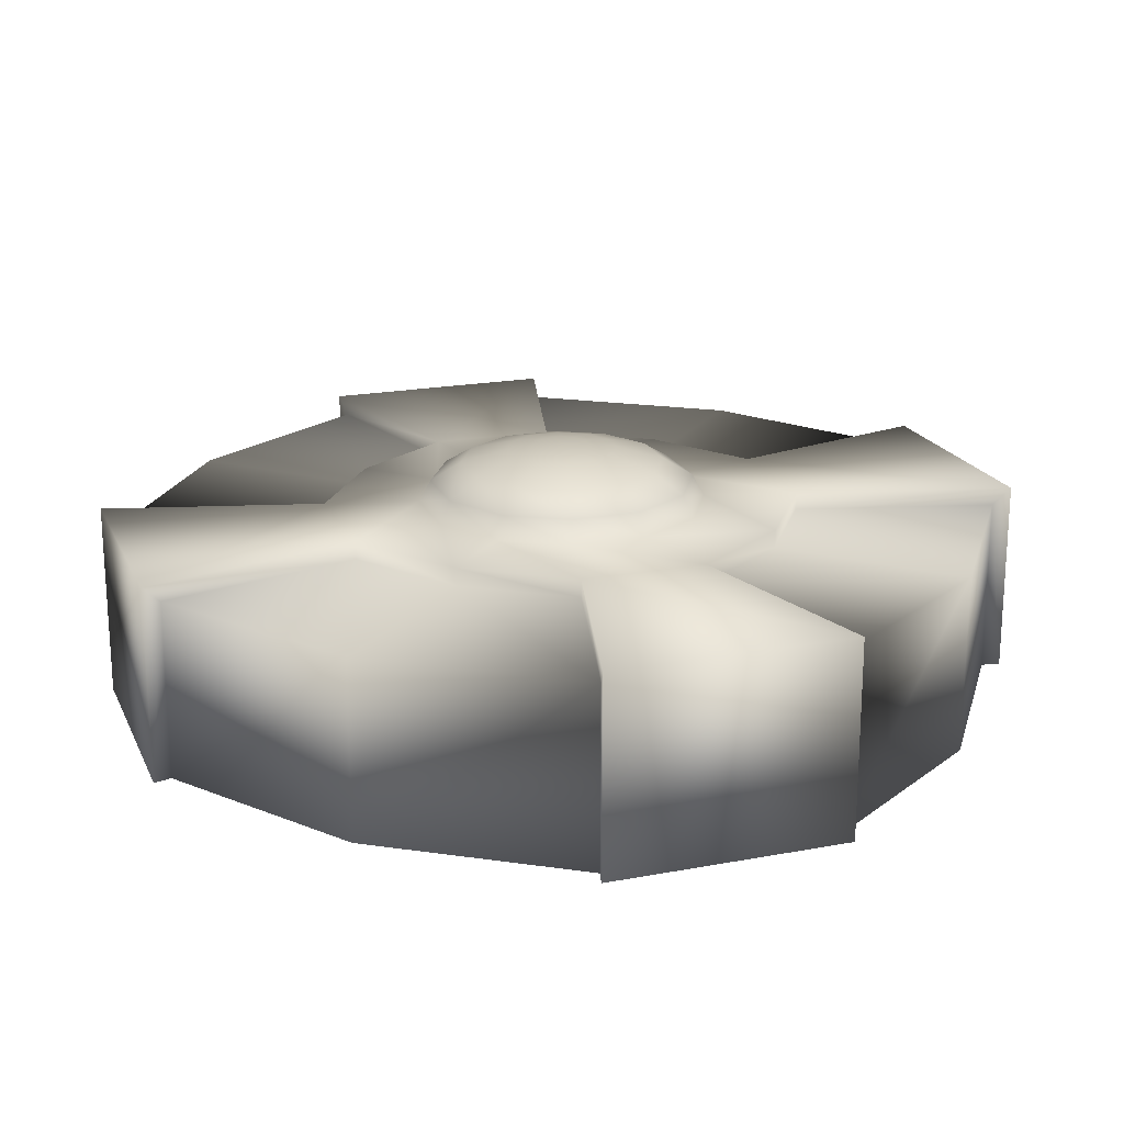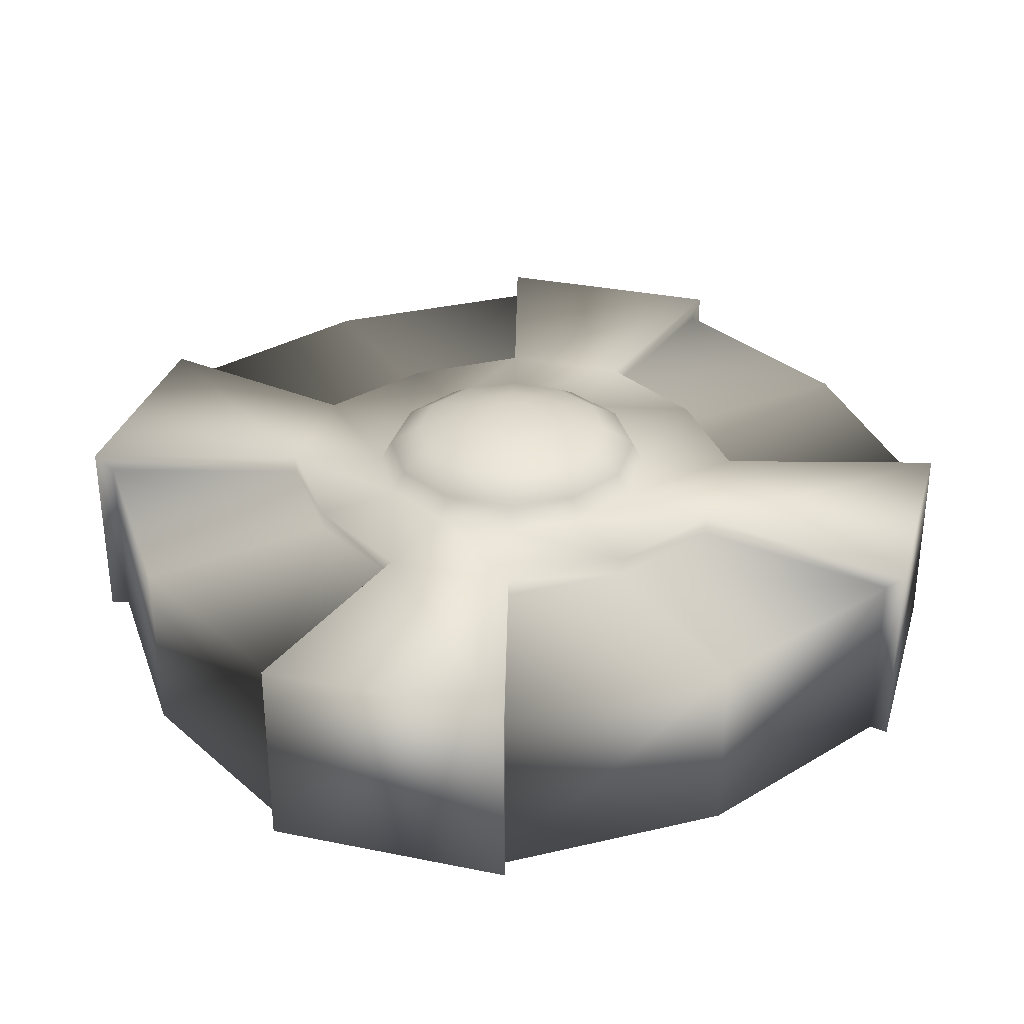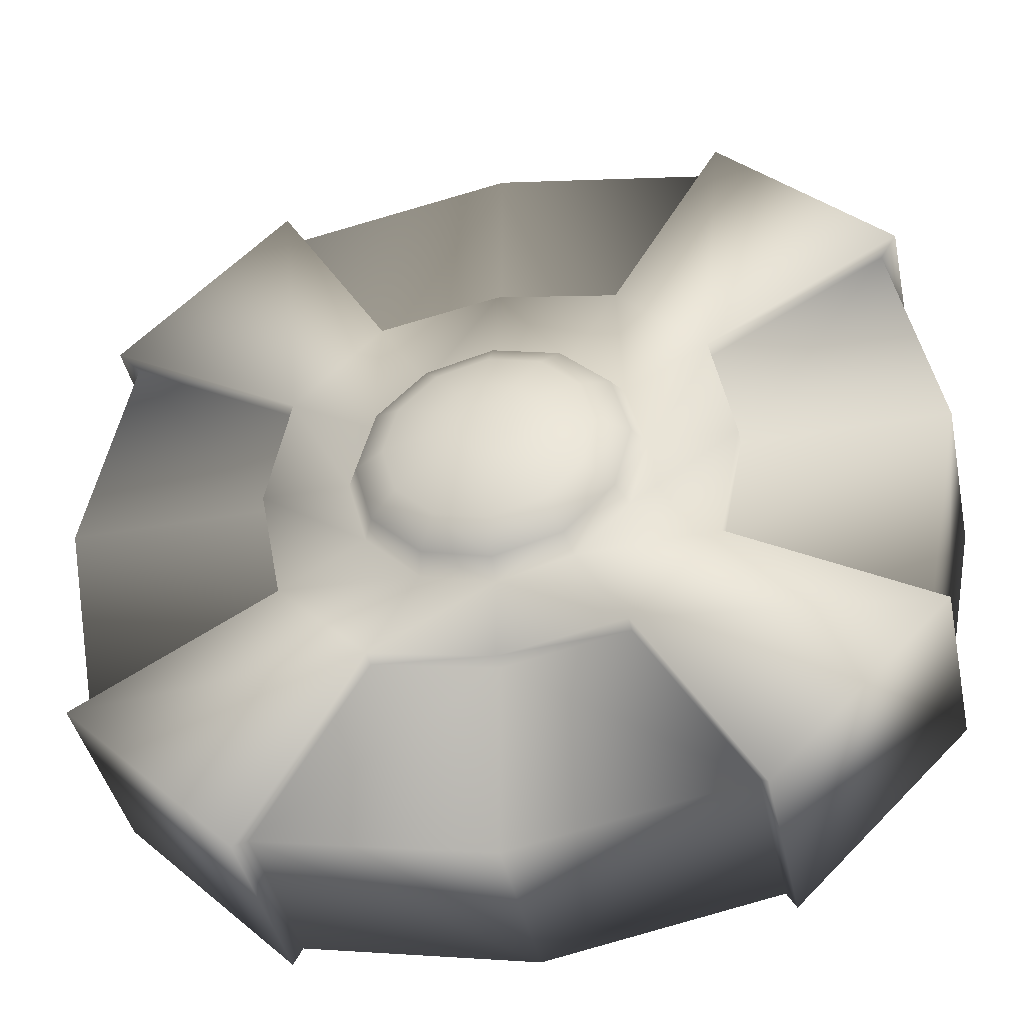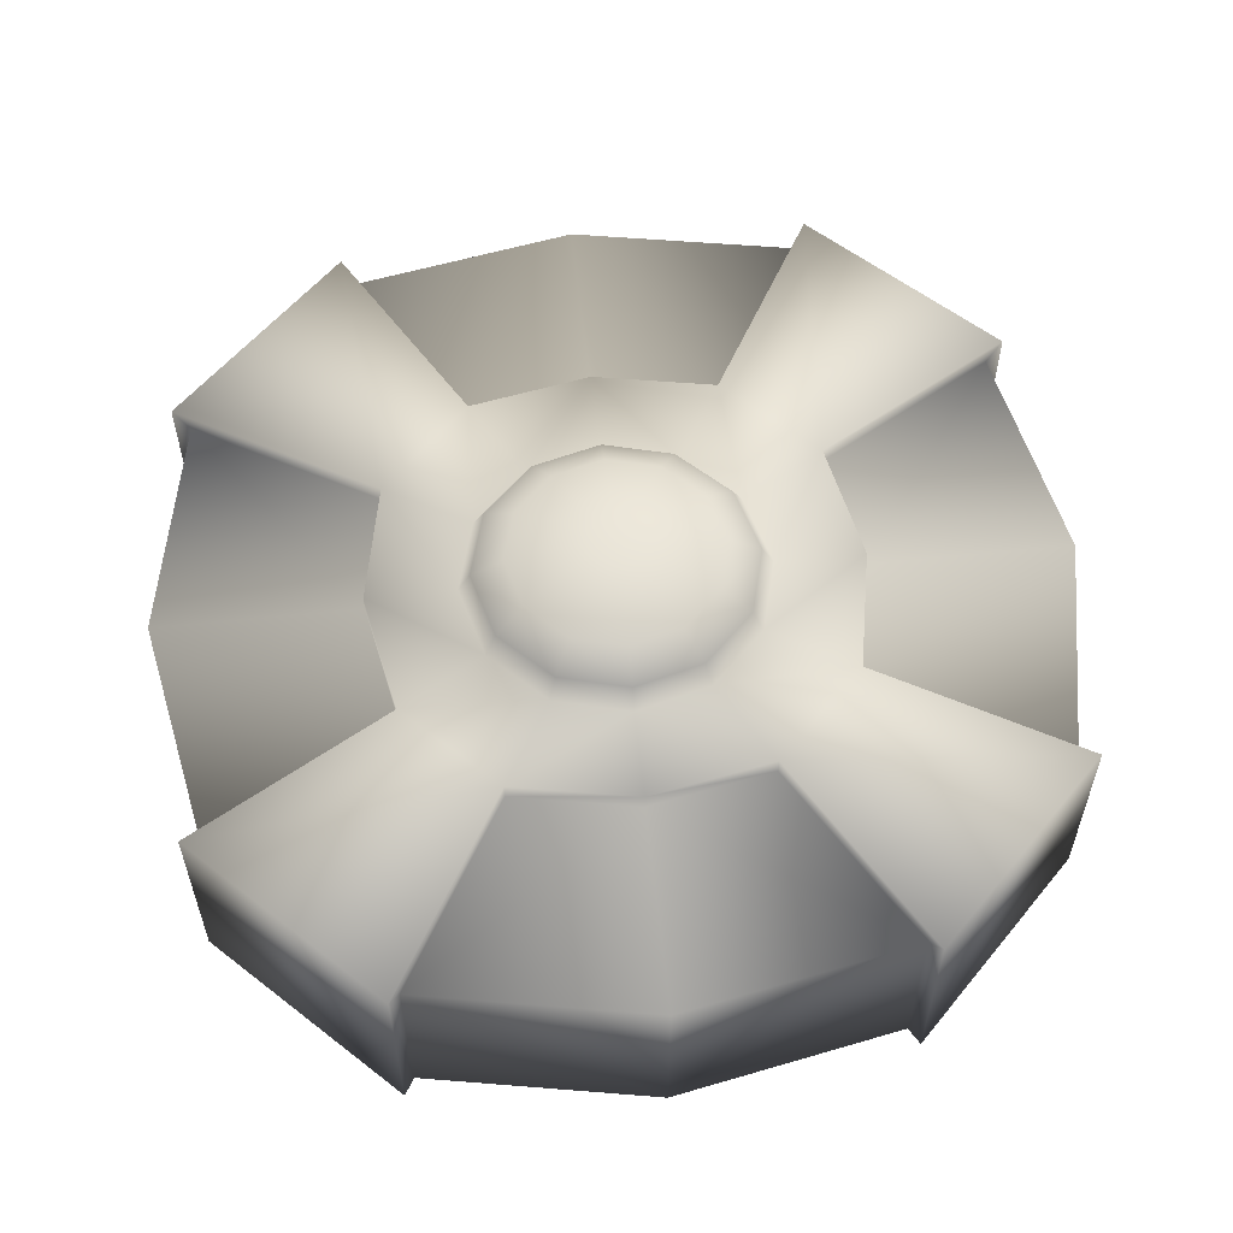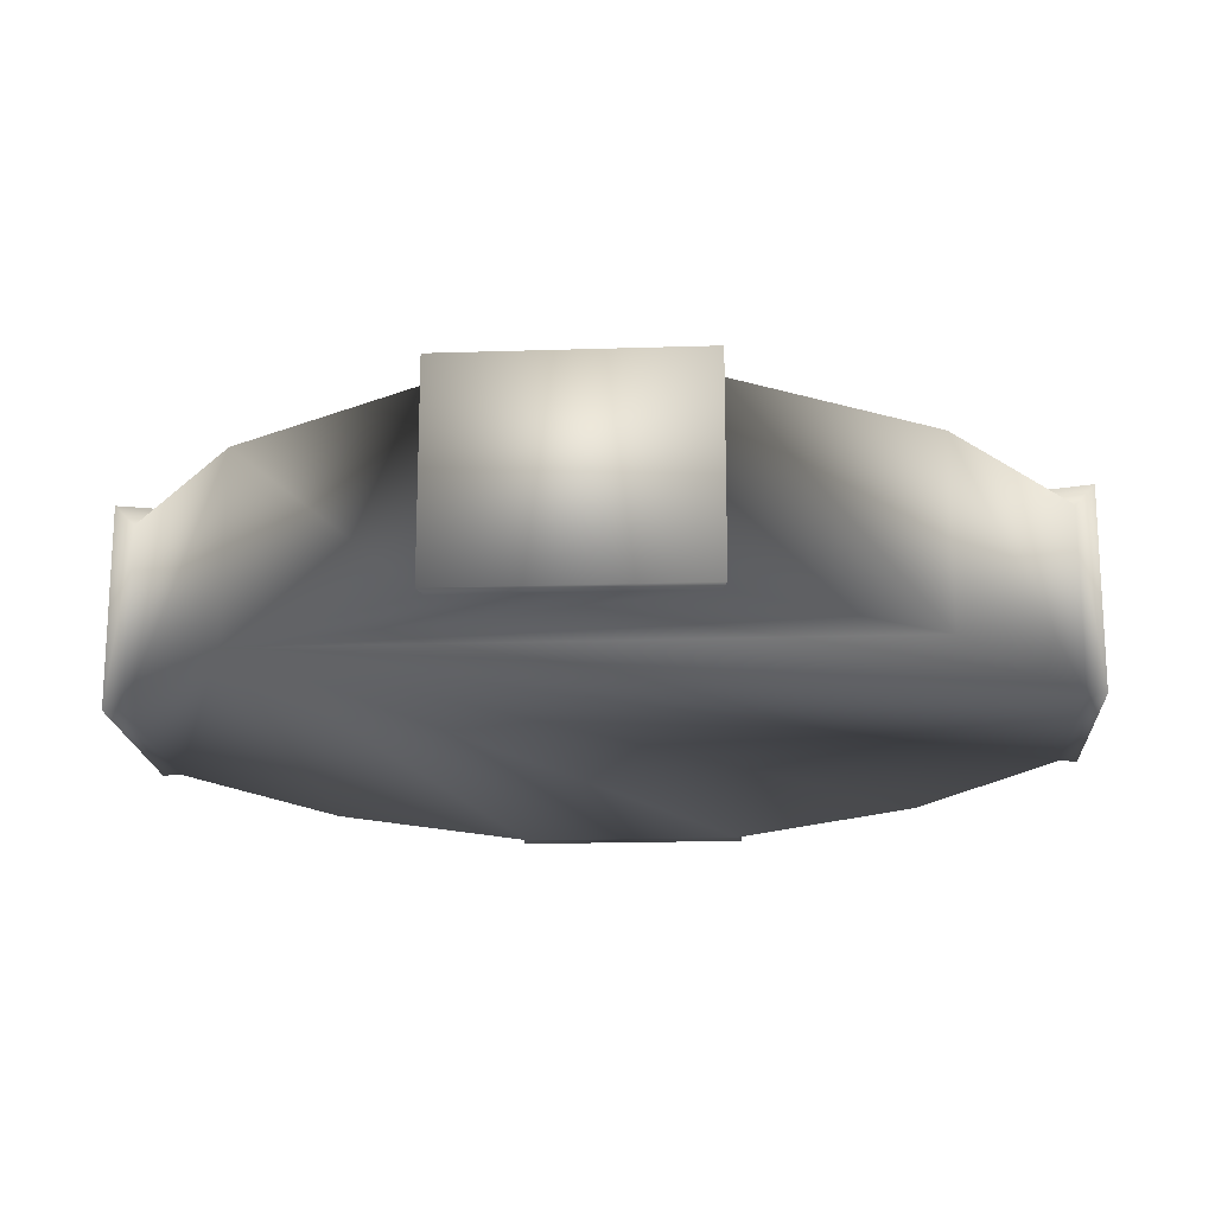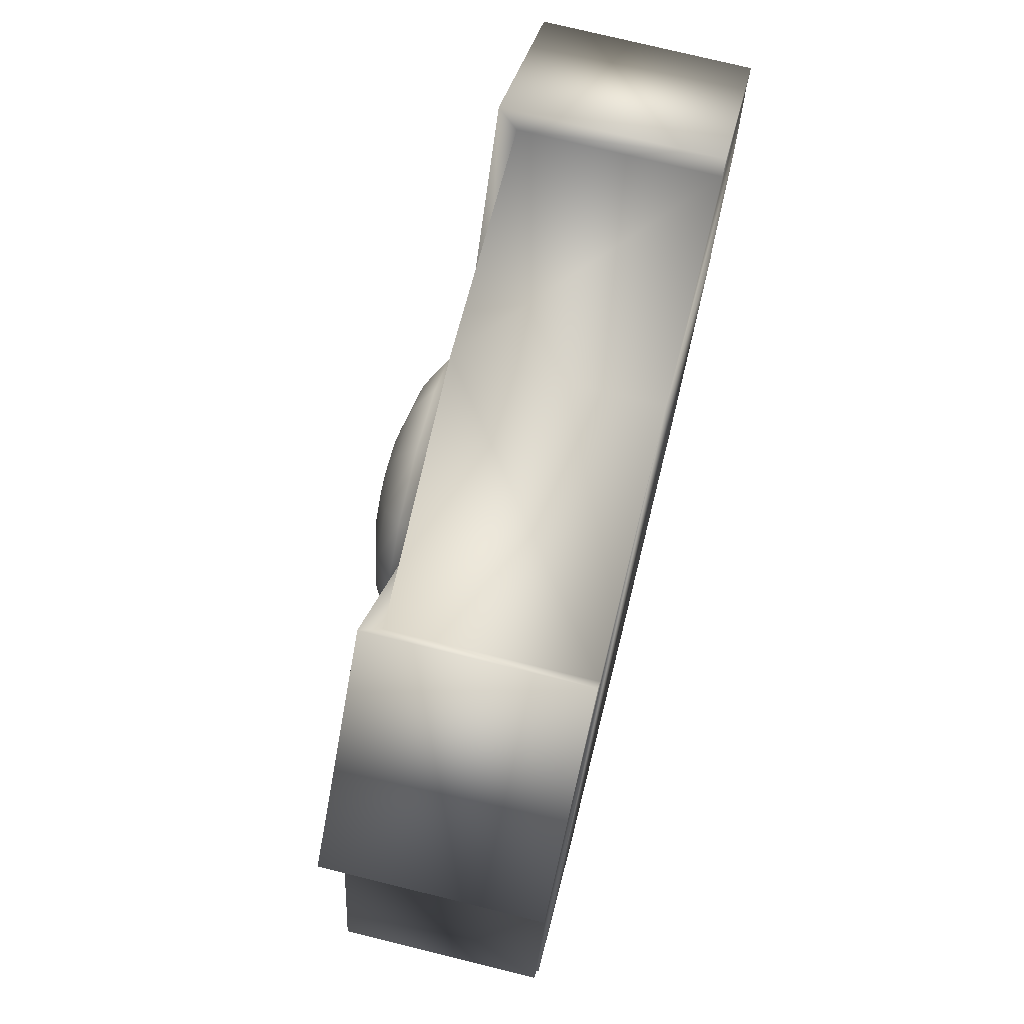
<metadata>
{"format":"obj","ext":"obj","renderer":"f3d","projection":"perspective","resolution":1024,"background":"white","views":[{"elev":19.7,"azim":-64.2,"up":"+Y"},{"elev":32.0,"azim":-119.1,"up":"+Y"},{"elev":-41.7,"azim":-168.1,"up":"+Z"},{"elev":57.2,"azim":173.9,"up":"+Y"},{"elev":-18.0,"azim":48.6,"up":"+Y"},{"elev":74.5,"azim":-76.1,"up":"+Z"}]}
</metadata>
<code>
v  0 -0.0153 -0.2405
v  0 0.0847 -0.2405
v  0.125 0.0847 -0.2165
v  0.125 -0.0153 -0.2165
v  0.2165 -0.0153 -0.125
v  0.2165 0.0847 -0.125
v  0.2405 0.0847 0
v  0.2405 -0.0153 0
v  0.2165 0.0847 0.125
v  0.2165 -0.0153 0.125
v  0.125 -0.0153 0.2165
v  0.125 0.0847 0.2165
v  0 0.0847 0.2405
v  0 -0.0153 0.2405
v  0 0.0847 -0.1298
v  0.0675 0.0847 -0.1169
v  0.1169 0.0847 -0.0675
v  0.2255 0.0947 -0.1302
v  0.1169 0.0947 -0.0675
v  0.1298 0.0847 0
v  0.1169 0.0847 0.0675
v  0.0675 0.0847 0.1169
v  0 0.0847 0.1298
v  0.0675 0.0947 -0.1169
v  0.1302 0.0947 -0.2255
v  0.1169 0.0947 0.0675
v  0.0675 0.0947 0.1169
v  0.1302 0.0947 0.2255
v  0.2255 0.0947 0.1302
v  0 0.0947 -0.1298
v  0.1298 0.0947 0
v  0 0.0947 0.1298
v  0.2255 -0.0153 0.1302
v  0.1302 -0.0153 0.2255
v  0.1302 -0.0153 -0.2255
v  0.2255 -0.0153 -0.1302
v  0 0.0947 -0.0815
v  0.0407 0.0947 -0.0706
v  0.0706 0.0947 -0.0407
v  0.0815 0.0947 -0
v  0.0706 0.0947 0.0407
v  0.0407 0.0947 0.0706
v  0 0.0947 0.0815
v  -0.125 -0.0153 -0.2165
v  -0.125 0.0847 -0.2165
v  -0.2165 -0.0153 -0.125
v  -0.2405 -0.0153 0
v  -0.2405 0.0847 0
v  -0.2165 0.0847 -0.125
v  -0.2165 -0.0153 0.125
v  -0.2165 0.0847 0.125
v  -0.125 -0.0153 0.2165
v  -0.125 0.0847 0.2165
v  -0.0675 0.0847 -0.1169
v  -0.1169 0.0847 -0.0675
v  -0.1169 0.0947 -0.0675
v  -0.2255 0.0947 -0.1302
v  -0.1298 0.0847 0
v  -0.1169 0.0847 0.0675
v  -0.0675 0.0847 0.1169
v  -0.1302 0.0947 -0.2255
v  -0.0675 0.0947 -0.1169
v  -0.1169 0.0947 0.0675
v  -0.2255 0.0947 0.1302
v  -0.1302 0.0947 0.2255
v  -0.0675 0.0947 0.1169
v  -0.1298 0.0947 0
v  -0.2255 -0.0153 0.1302
v  -0.1302 -0.0153 0.2255
v  -0.1302 -0.0153 -0.2255
v  -0.2255 -0.0153 -0.1302
v  -0.0407 0.0947 -0.0706
v  -0.0706 0.0947 -0.0407
v  -0.0815 0.0947 -0
v  -0.0706 0.0947 0.0407
v  -0.0407 0.0947 0.0706
v  0.0648 0.107 -0.0374
v  0.0496 0.1177 -0.0286
v  0.0573 0.1177 0
v  0.0748 0.107 0
v  0 0.107 -0.0748
v  0 0.1177 -0.0573
v  0.0286 0.1177 -0.0496
v  0.0374 0.107 -0.0648
v  0.0155 0.1248 -0.0268
v  0.0268 0.1248 -0.0155
v  0 0.1267 -0.0158
v  -0 0.1274 0
v  0.0079 0.1267 -0.0137
v  0 0.1248 -0.031
v  0.0137 0.1267 -0.0079
v  0.031 0.1248 0
v  0.0158 0.1267 0
v  0.0268 0.1248 0.0155
v  0.0496 0.1177 0.0286
v  0.0137 0.1267 0.0079
v  0.0648 0.107 0.0374
v  0.0286 0.1177 0.0496
v  0.0374 0.107 0.0648
v  0.0155 0.1248 0.0268
v  0.0079 0.1267 0.0137
v  -0 0.1248 0.031
v  -0 0.1177 0.0573
v  0 0.107 0.0748
v  -0.0374 0.107 0.0648
v  -0 0.1267 0.0158
v  -0.0155 0.1248 0.0268
v  -0.0286 0.1177 0.0496
v  -0.0079 0.1267 0.0137
v  -0.0268 0.1248 0.0155
v  -0.0496 0.1177 0.0286
v  -0.0648 0.107 0.0374
v  -0.0748 0.107 0
v  -0.0137 0.1267 0.0079
v  -0.031 0.1248 0
v  -0.0573 0.1177 0
v  -0.0158 0.1267 0
v  -0.0268 0.1248 -0.0155
v  -0.0496 0.1177 -0.0286
v  -0.0648 0.107 -0.0374
v  -0.0374 0.107 -0.0648
v  -0.0137 0.1267 -0.0079
v  -0.0079 0.1267 -0.0137
v  -0.0155 0.1248 -0.0268
v  -0.0286 0.1177 -0.0496
o LP_Landmine
g LP_Landmine
f 1 2 3
f 3 4 1
f 5 6 7
f 7 8 5
f 8 7 9
f 9 10 8
f 11 12 13
f 13 14 11
f 15 16 3
f 3 2 15
f 17 6 18
f 18 19 17
f 17 20 7
f 7 6 17
f 20 21 9
f 9 7 20
f 22 23 13
f 13 12 22
f 3 16 24
f 24 25 3
f 24 19 18
f 18 25 24
f 26 27 28
f 28 29 26
f 16 15 30
f 30 24 16
f 9 21 26
f 26 29 9
f 20 17 19
f 19 31 20
f 22 12 28
f 28 27 22
f 21 20 31
f 31 26 21
f 23 22 27
f 27 32 23
f 33 29 28
f 28 34 33
f 10 9 29
f 29 33 10
f 12 11 34
f 34 28 12
f 11 10 33
f 33 34 11
f 35 25 18
f 18 36 35
f 4 3 25
f 25 35 4
f 6 5 36
f 36 18 6
f 5 4 35
f 35 36 5
f 37 38 24
f 24 30 37
f 38 39 19
f 19 24 38
f 39 40 31
f 31 19 39
f 40 41 26
f 26 31 40
f 41 42 27
f 27 26 41
f 42 43 32
f 32 27 42
f 1 44 45
f 45 2 1
f 46 47 48
f 48 49 46
f 47 50 51
f 51 48 47
f 52 14 13
f 13 53 52
f 15 2 45
f 45 54 15
f 55 56 57
f 57 49 55
f 55 49 48
f 48 58 55
f 58 48 51
f 51 59 58
f 60 53 13
f 13 23 60
f 45 61 62
f 62 54 45
f 62 61 57
f 57 56 62
f 63 64 65
f 65 66 63
f 54 62 30
f 30 15 54
f 51 64 63
f 63 59 51
f 58 67 56
f 56 55 58
f 60 66 65
f 65 53 60
f 59 63 67
f 67 58 59
f 23 32 66
f 66 60 23
f 68 69 65
f 65 64 68
f 50 68 64
f 64 51 50
f 53 65 69
f 69 52 53
f 52 69 68
f 68 50 52
f 70 71 57
f 57 61 70
f 44 70 61
f 61 45 44
f 49 57 71
f 71 46 49
f 46 71 70
f 70 44 46
f 37 30 62
f 62 72 37
f 72 62 56
f 56 73 72
f 73 56 67
f 67 74 73
f 74 67 63
f 63 75 74
f 75 63 66
f 66 76 75
f 76 66 32
f 32 43 76
f 77 78 79
f 79 80 77
f 81 82 83
f 83 84 81
f 37 81 84
f 84 38 37
f 83 85 86
f 86 78 83
f 87 88 89
f 90 87 89
f 89 85 90
f 89 88 91
f 85 89 91
f 91 86 85
f 84 83 78
f 78 77 84
f 84 77 39
f 39 38 84
f 39 77 80
f 80 40 39
f 78 86 92
f 92 79 78
f 91 88 93
f 86 91 93
f 93 92 86
f 79 92 94
f 94 95 79
f 92 93 96
f 96 94 92
f 80 79 95
f 95 97 80
f 40 80 97
f 97 41 40
f 95 98 99
f 99 97 95
f 93 88 96
f 41 97 99
f 99 42 41
f 95 94 100
f 100 98 95
f 96 88 101
f 94 96 101
f 101 100 94
f 98 100 102
f 102 103 98
f 99 98 103
f 103 104 99
f 42 99 104
f 104 43 42
f 43 104 105
f 105 76 43
f 101 88 106
f 100 101 106
f 106 102 100
f 103 102 107
f 107 108 103
f 106 88 109
f 102 106 109
f 109 107 102
f 104 103 108
f 108 105 104
f 108 107 110
f 110 111 108
f 105 108 111
f 111 112 105
f 76 105 112
f 112 75 76
f 75 112 113
f 113 74 75
f 109 88 114
f 107 109 114
f 114 110 107
f 111 110 115
f 115 116 111
f 114 88 117
f 110 114 117
f 117 115 110
f 112 111 116
f 116 113 112
f 115 118 119
f 119 116 115
f 113 116 119
f 119 120 113
f 74 113 120
f 120 73 74
f 120 121 72
f 72 73 120
f 117 88 122
f 115 117 122
f 122 118 115
f 122 88 123
f 119 118 124
f 124 125 119
f 118 122 123
f 123 124 118
f 120 119 125
f 125 121 120
f 124 90 82
f 82 125 124
f 121 125 82
f 82 81 121
f 121 81 37
f 37 72 121
f 123 88 87
f 124 123 87
f 87 90 124
f 82 90 85
f 85 83 82
f 14 52 50
f 14 50 47
f 14 47 46
f 14 46 44
f 14 44 1
f 14 1 4
f 14 4 5
f 14 5 8
f 14 8 10
f 14 10 11

</code>
